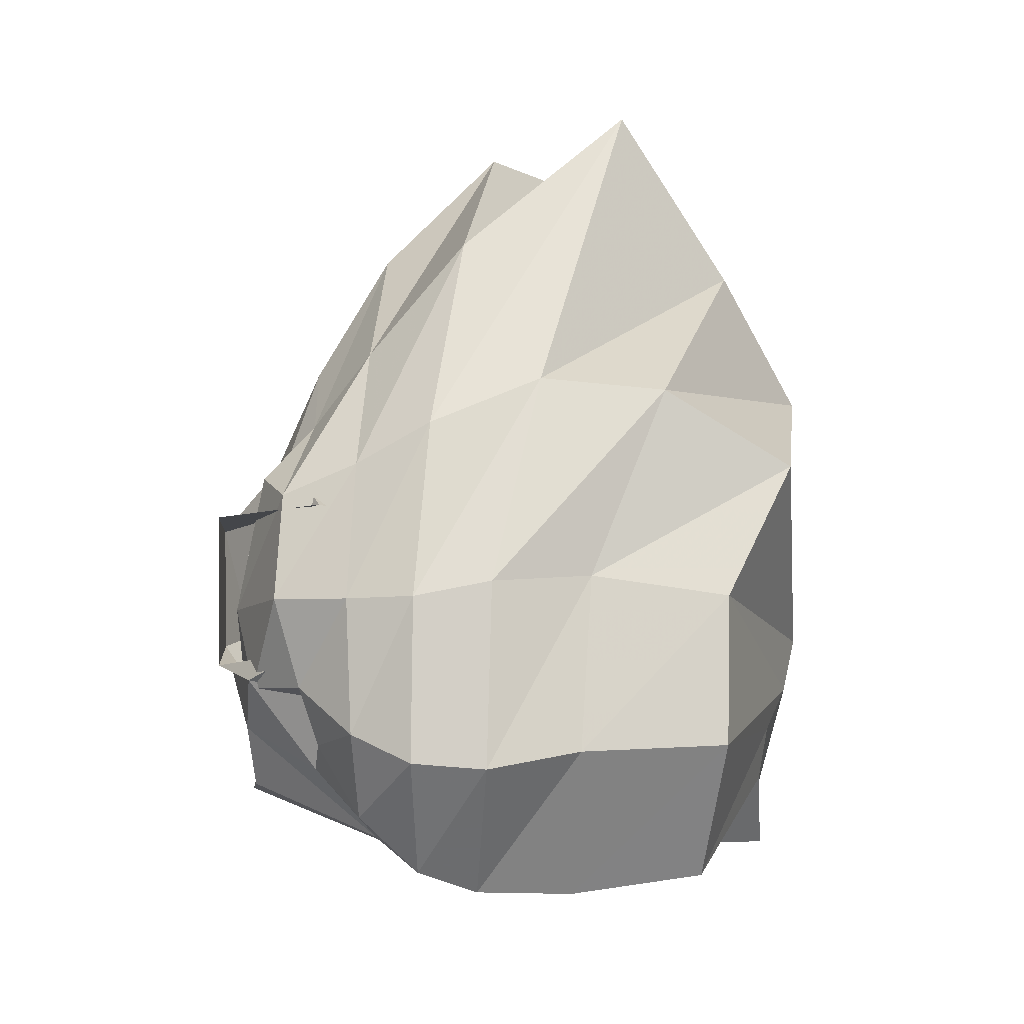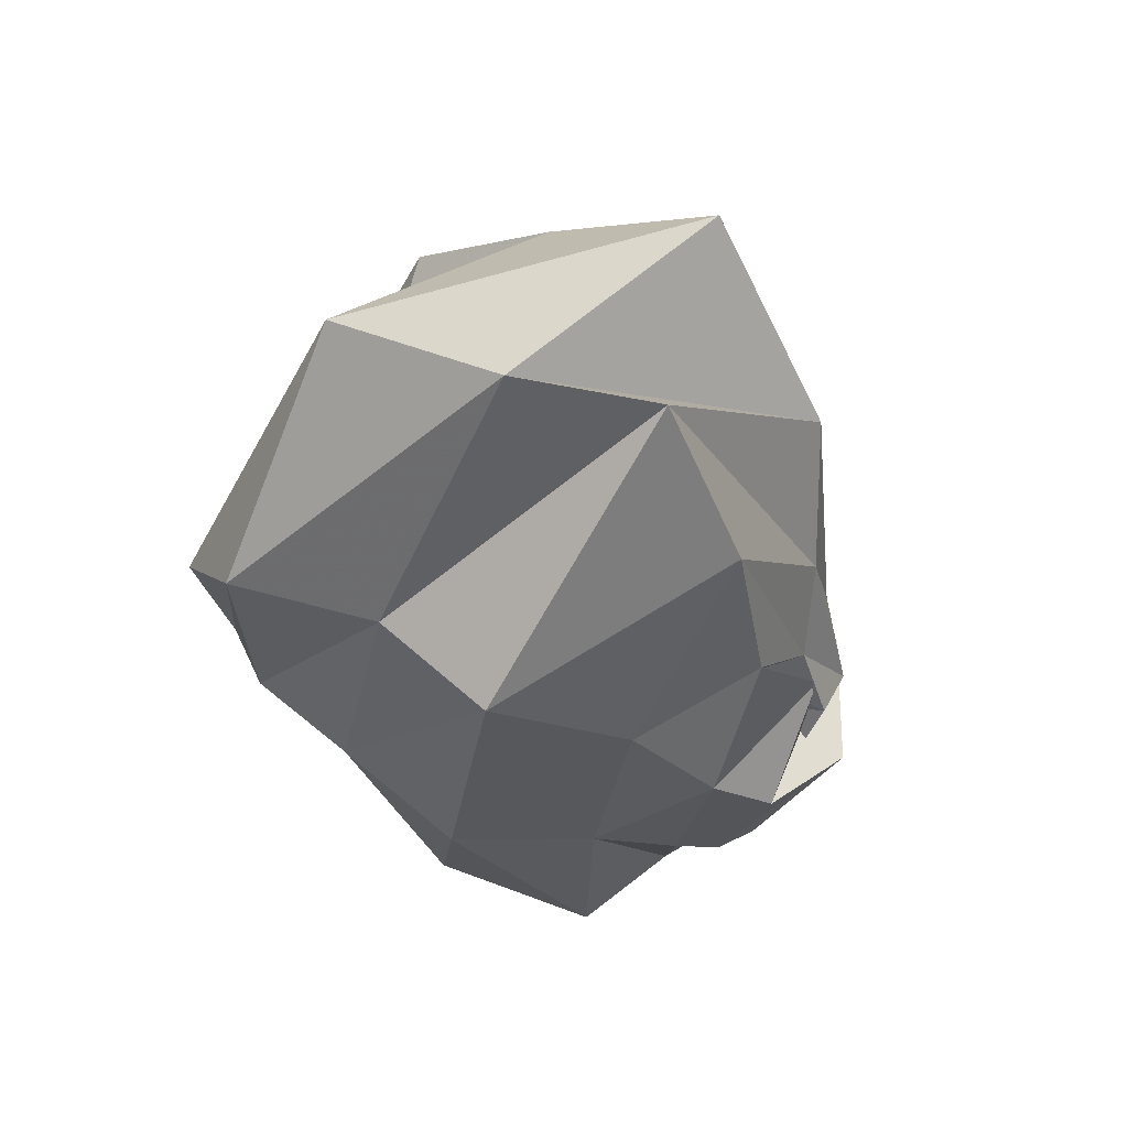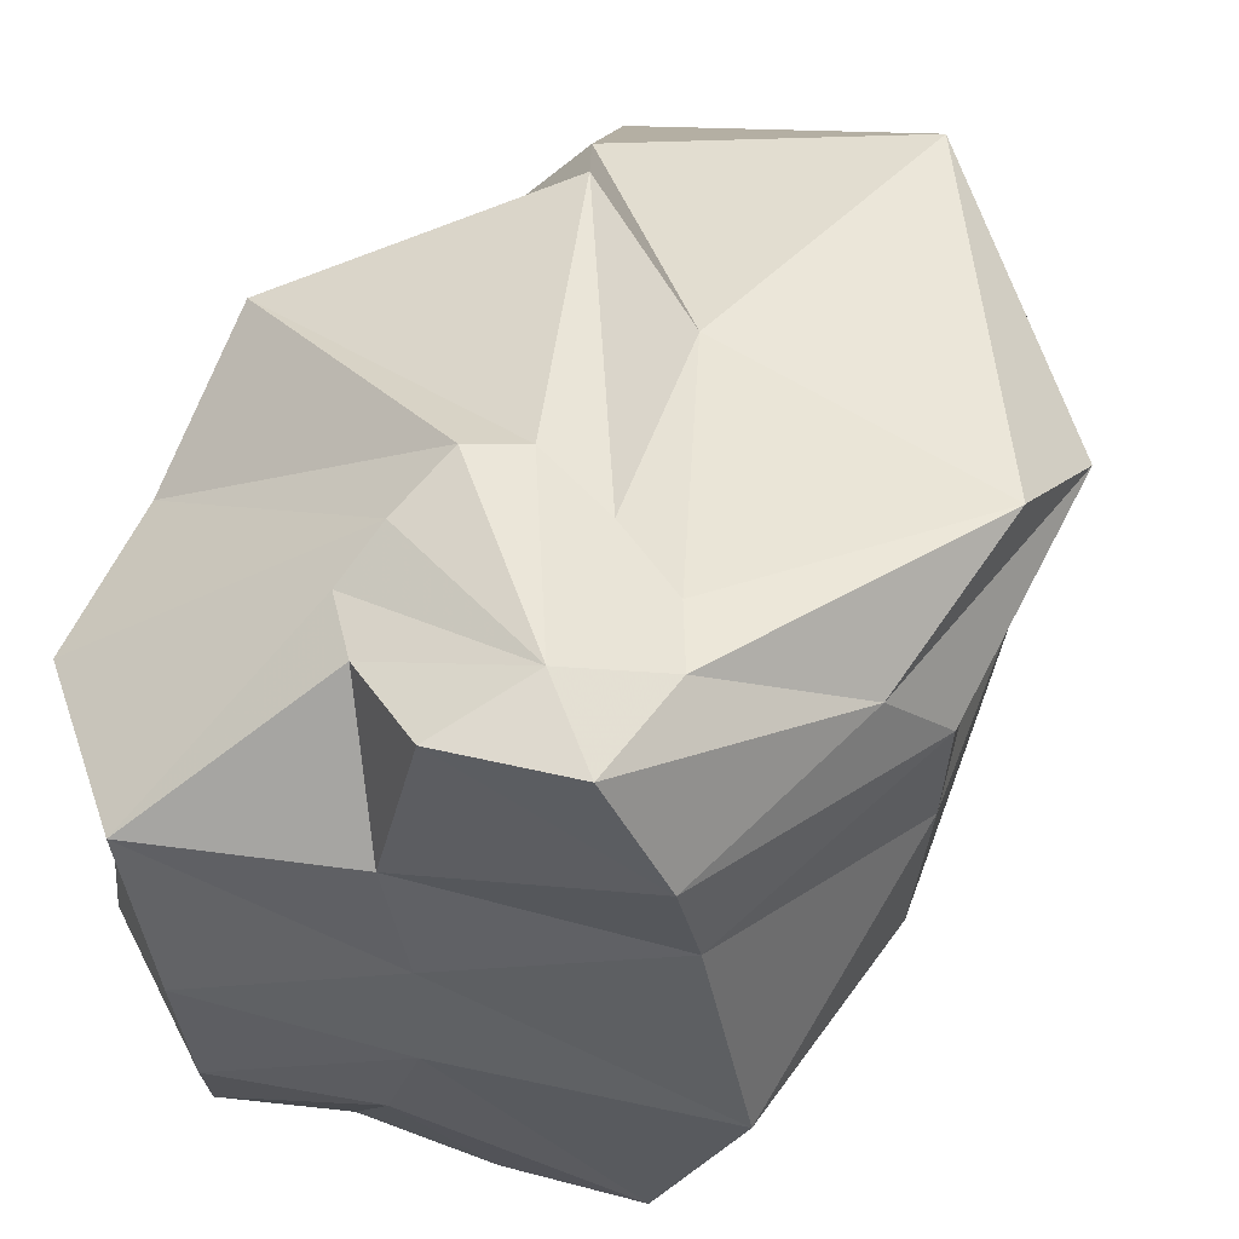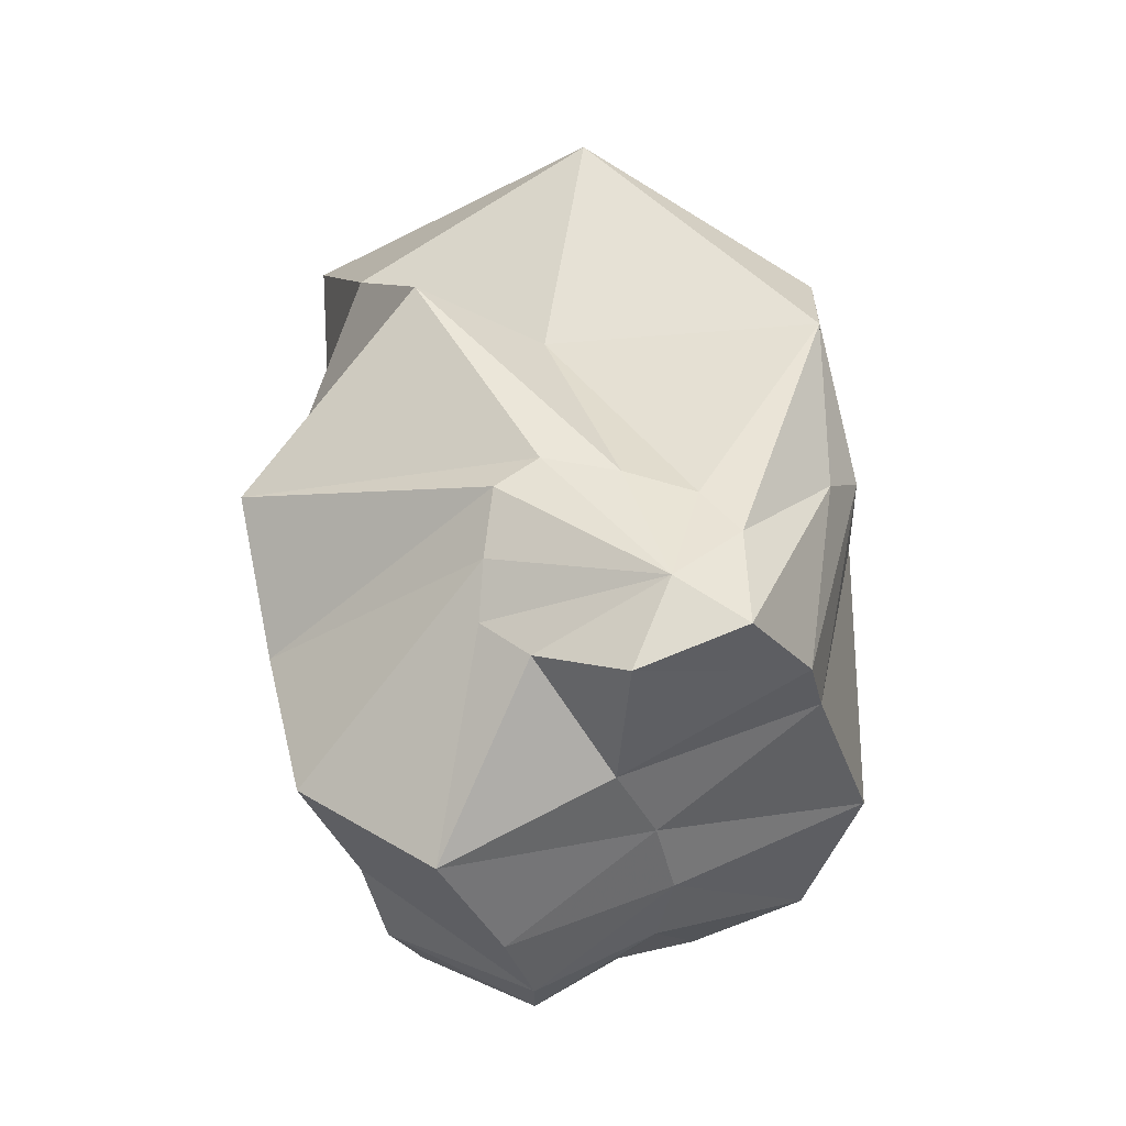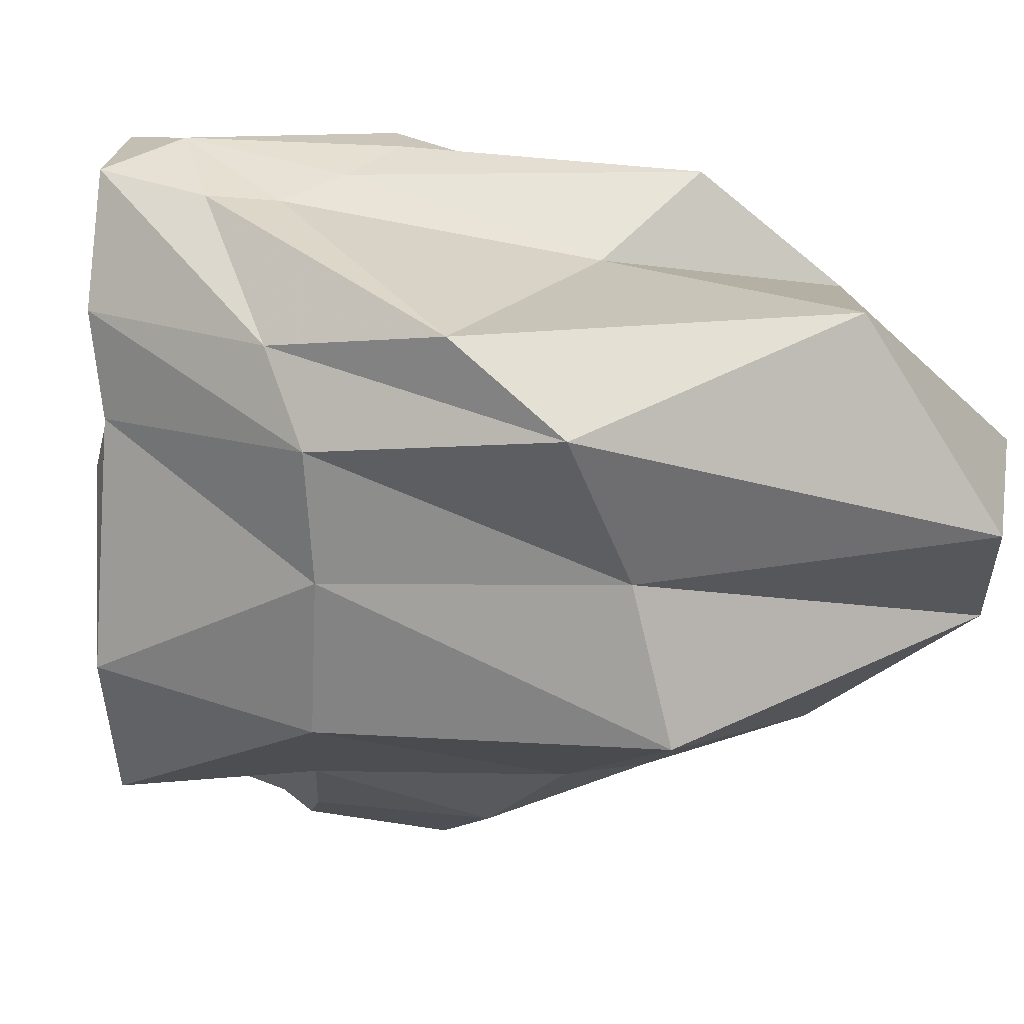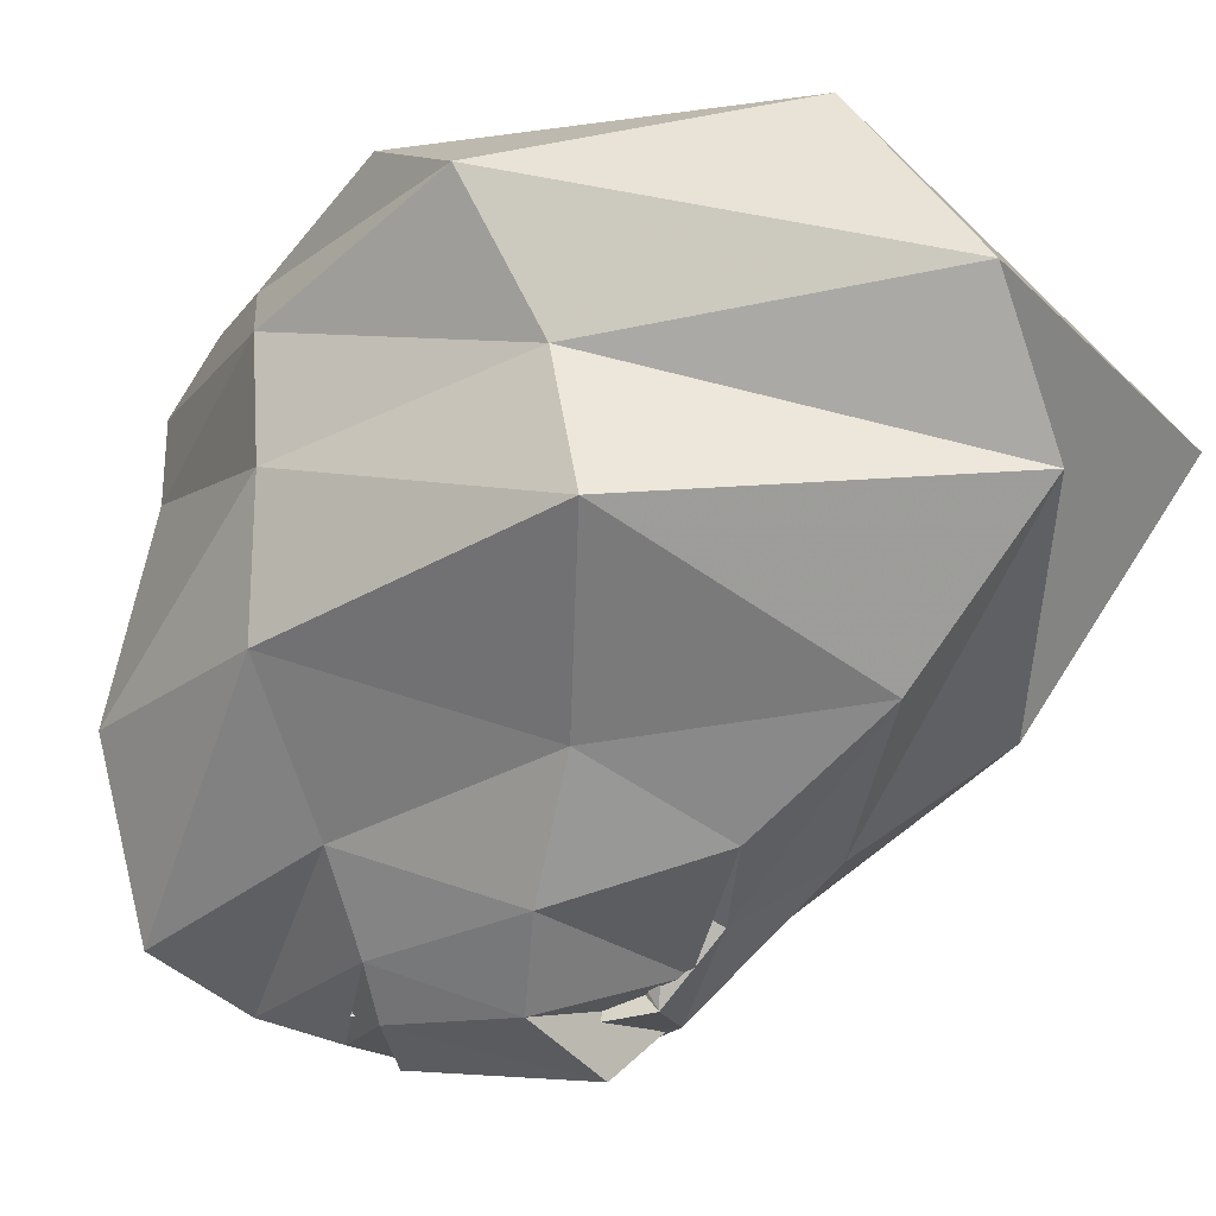
<metadata>
{"format":"obj","ext":"obj","renderer":"f3d","projection":"perspective","resolution":1024,"background":"white","views":[{"elev":-25.5,"azim":-107.0,"up":"+Y"},{"elev":74.6,"azim":132.1,"up":"+Y"},{"elev":54.9,"azim":35.8,"up":"+Z"},{"elev":-34.0,"azim":5.2,"up":"+Y"},{"elev":22.1,"azim":118.0,"up":"+Z"},{"elev":-27.8,"azim":144.8,"up":"+Z"}]}
</metadata>
<code>
v -3.136 7.521 2.349
v -1.498 5.24 4.733
v 1.118 4.443 3.573
v 1.977 9.959 3.652
v -5.285 1.434 2.819
v -5.472 2.821 -0.2263
v 1.207 0.2473 5.235
v 2.778 -0.02111 5.025
v 0.3026 -0.3687 5.215
v 3.72 -2.886 5.594
v 3.72 -2.886 5.594
v 3.72 -2.886 5.594
v 3.72 -2.886 5.594
v 3.72 -2.886 5.594
v 3.72 -2.886 5.594
v 3.72 -2.886 5.594
v 3.72 -2.886 5.594
v 3.72 -2.886 5.594
v 3.72 -2.886 5.594
v -4.695 10.57 -0.8009
v 1.082 12.4 -0.3972
v -4.391 3.276 -2.802
v 6.878 4.393 3.787
v 6.835 6.655 2.292
v 4.265 -0.4908 4.837
v 5.078 -1.572 4.995
v 6.884 0.7617 3.054
v 7.504 1.886 1.48
v 5.398 7.212 -0.7308
v 7.367 1.973 -1.022
v -4.743 -1.681 1.406
v -3.981 -1.262 -1.524
v 0.07946 -1.755 4.784
v -0.05278 -2.863 4.231
v -3.945 -4.867 1.562
v 0.9777 -3.758 4.398
v -3.163 -5.072 -1.539
v -1.061 -6.929 1.983
v -0.05042 -7.321 -0.7597
v -3.953 -1.664 -3.801
v -2.884 -5.592 -3.588
v 0.3345 -7.352 -2.856
v 2.924 -4.699 5.203
v 5.169 -3.798 5.214
v 2.409 -5.2 2.125
v 6.271 -3.438 2.878
v 6.468 -3.053 0.9075
v 3.064 -5.355 0.1642
v 7.39 -2.875 -3.708
v 3.317 -5.693 -1.63
v -4.023 6.719 -4.538
v -2.173 4.504 -6.266
v -0.7826 11.51 -2.857
v -0.2517 8.293 -5.453
v -3.821 2.075 -5.215
v -2.643 1.393 -6.607
v -0.858 3.112 -7.233
v 0.4611 5.236 -6.922
v -1.624 0.879 -8.048
v 1.421 1.693 -5.627
v -0.776 2.289 -7.79
v -0.5135 1.769 -8.296
v -2.287 0.4339 -7.346
v -1.658 0.6152 -5.828
v 0.1545 2.783 -6.845
v 0.4999 -0.08614 -5.477
v 2.857 -2.152 -7.887
v 1.697 -1.525 -3.644
v -1.676 -1.949 -4.621
v -0.936 -2.582 -7.366
v 1.979 -1.964 -8.697
v -0.2004 0.7944 -9.253
v 3.382 4.894 -5.902
v 5.411 8.038 -3.718
v 7.199 1.719 -4.068
v 4.9 0.3053 -6.248
v 2.656 2.877 -7.701
v 1.794 1.379 -8.77
v 2.937 -1.079 -8.4
v 3.673 -0.4429 -7.688
v -3.328 -1.966 -5.399
v -2.451 -1.83 -6.684
v -2.366 -5.445 -5.132
v -1.581 -4.64 -6.29
v 0.1958 -7.062 -4.267
v 0.03706 -5.965 -5.675
v -1.372 -1.577 -8.083
v -0.5328 -3.281 -7.271
v 1.311 -0.8068 -8.454
v 0.8939 -2.86 -8.05
v 2.171 -2.994 -5.683
v 0.3055 -4.288 -6.613
v 5.959 -3.531 -7.021
v 3.475 -4.252 -7.408
v 1.926 -5.776 -4.841
v 2.841 -5.97 -3.263
v 1.332 -4.492 -6.433
v -0.4442 -3.396 -5.971
v 0.7386 -2.737 -8.19
v 2.236 -3.328 -7.904
g Group17476
f 10 8 7 11
f 11 7 9 12
f 12 9 33 13
f 13 33 34 14
f 14 34 36 15
f 15 36 43 16
f 16 43 44 17
f 17 44 26 18
f 18 26 25 19
f 19 25 8 10
f 8 3 2 7
f 7 2 5 9
f 9 5 31 33
f 33 31 35 34
f 34 35 38 36
f 36 38 45 43
f 43 45 46 44
f 44 46 27 26
f 26 27 23 25
f 25 23 3 8
f 3 4 1 2
f 2 1 6 5
f 5 6 32 31
f 31 32 37 35
f 35 37 39 38
f 38 39 48 45
f 45 48 47 46
f 46 47 28 27
f 27 28 24 23
f 23 24 4 3
f 4 21 20 1
f 1 20 22 6
f 6 22 40 32
f 32 40 41 37
f 37 41 42 39
f 39 42 50 48
f 48 50 49 47
f 47 49 30 28
f 28 30 29 24
f 24 29 21 4
f 21 53 51 20
f 20 51 55 22
f 22 55 81 40
f 40 81 83 41
f 41 83 85 42
f 42 85 96 50
f 50 96 93 49
f 49 93 75 30
f 30 75 74 29
f 29 74 53 21
f 53 54 52 51
f 51 52 56 55
f 55 56 82 81
f 81 82 84 83
f 83 84 86 85
f 85 86 95 96
f 96 95 94 93
f 93 94 76 75
f 75 76 73 74
f 74 73 54 53
f 54 58 57 52
f 52 57 59 56
f 56 59 87 82
f 82 87 88 84
f 84 88 92 86
f 86 92 97 95
f 95 97 100 94
f 94 100 80 76
f 76 80 77 73
f 73 77 58 54
f 58 61 60 57
f 57 60 62 59
f 59 62 89 87
f 87 89 90 88
f 88 90 91 92
f 92 91 98 97
f 97 98 99 100
f 100 99 79 80
f 80 79 78 77
f 77 78 61 58
f 61 63 64 60
f 60 64 65 62
f 62 65 66 89
f 89 66 67 90
f 90 67 68 91
f 91 68 69 98
f 98 69 70 99
f 99 70 71 79
f 79 71 72 78
f 78 72 63 61

</code>
